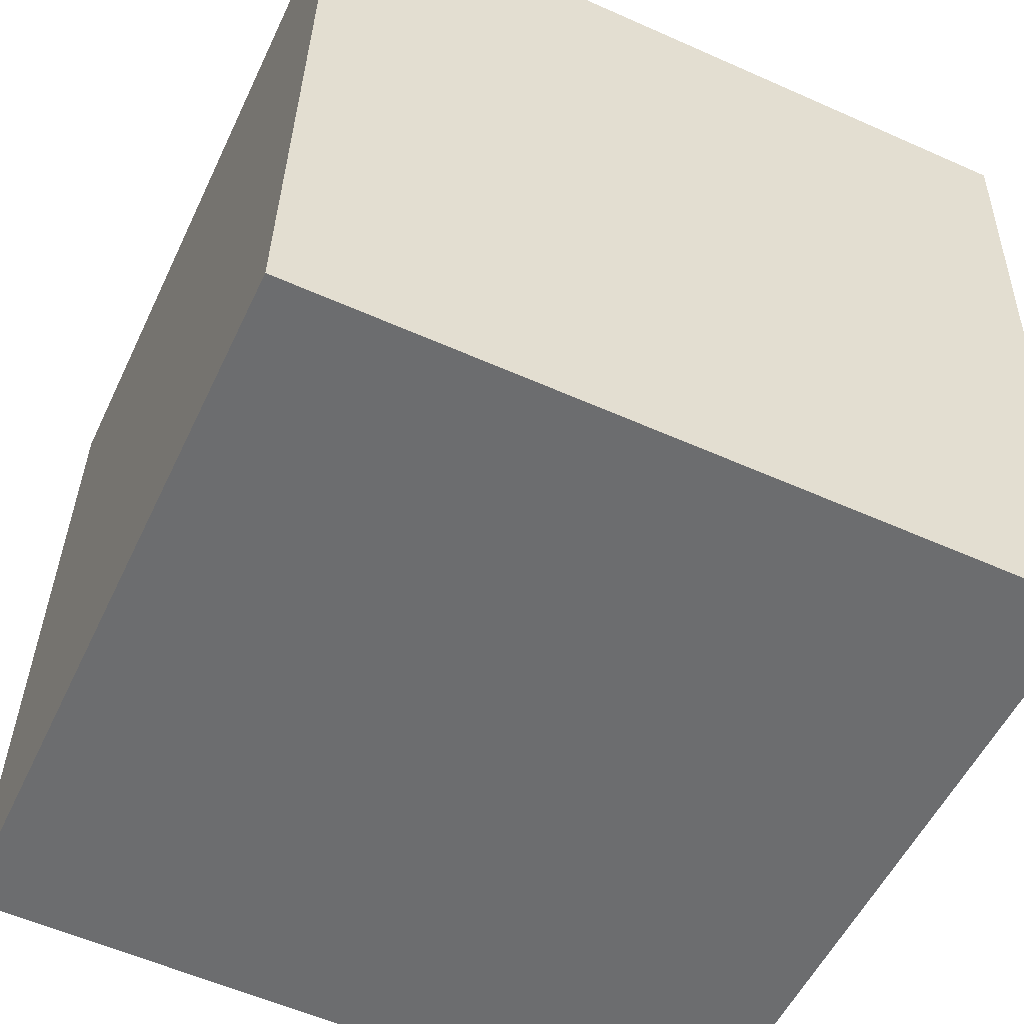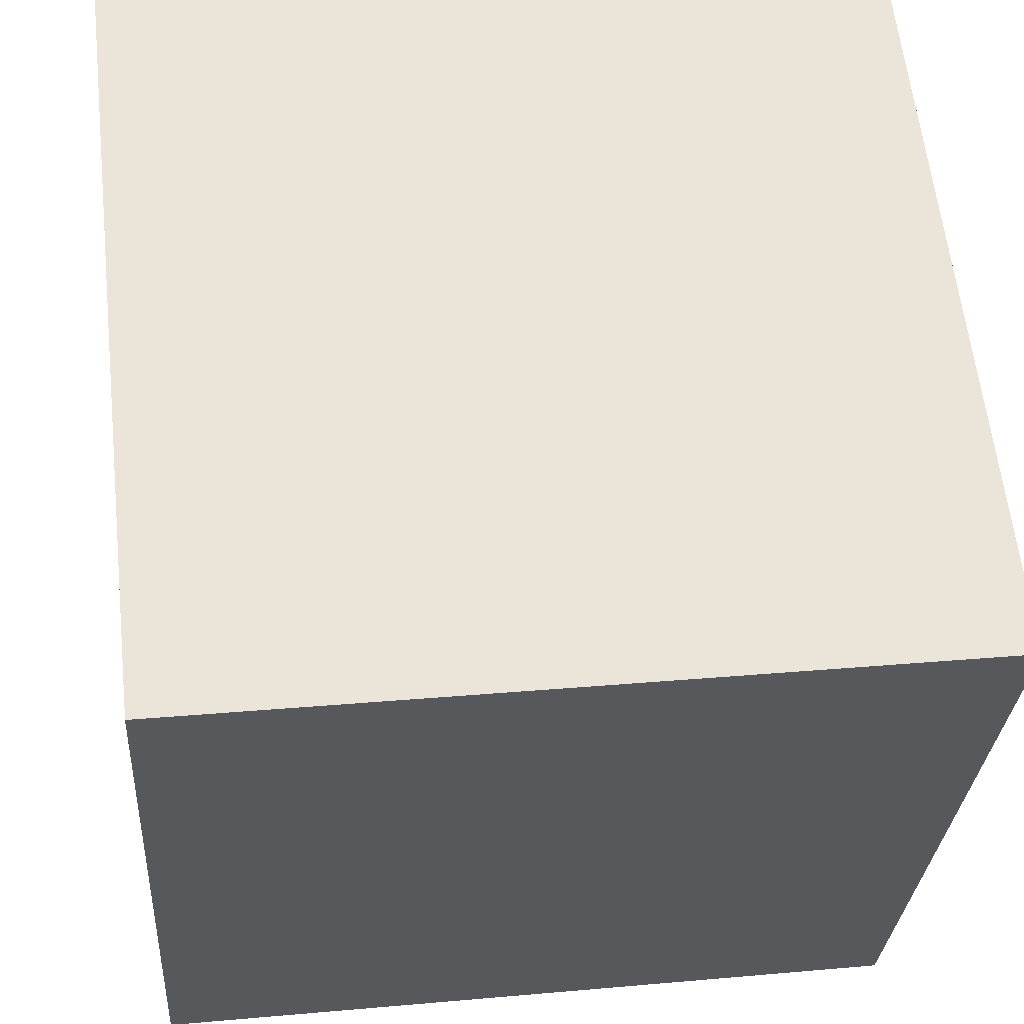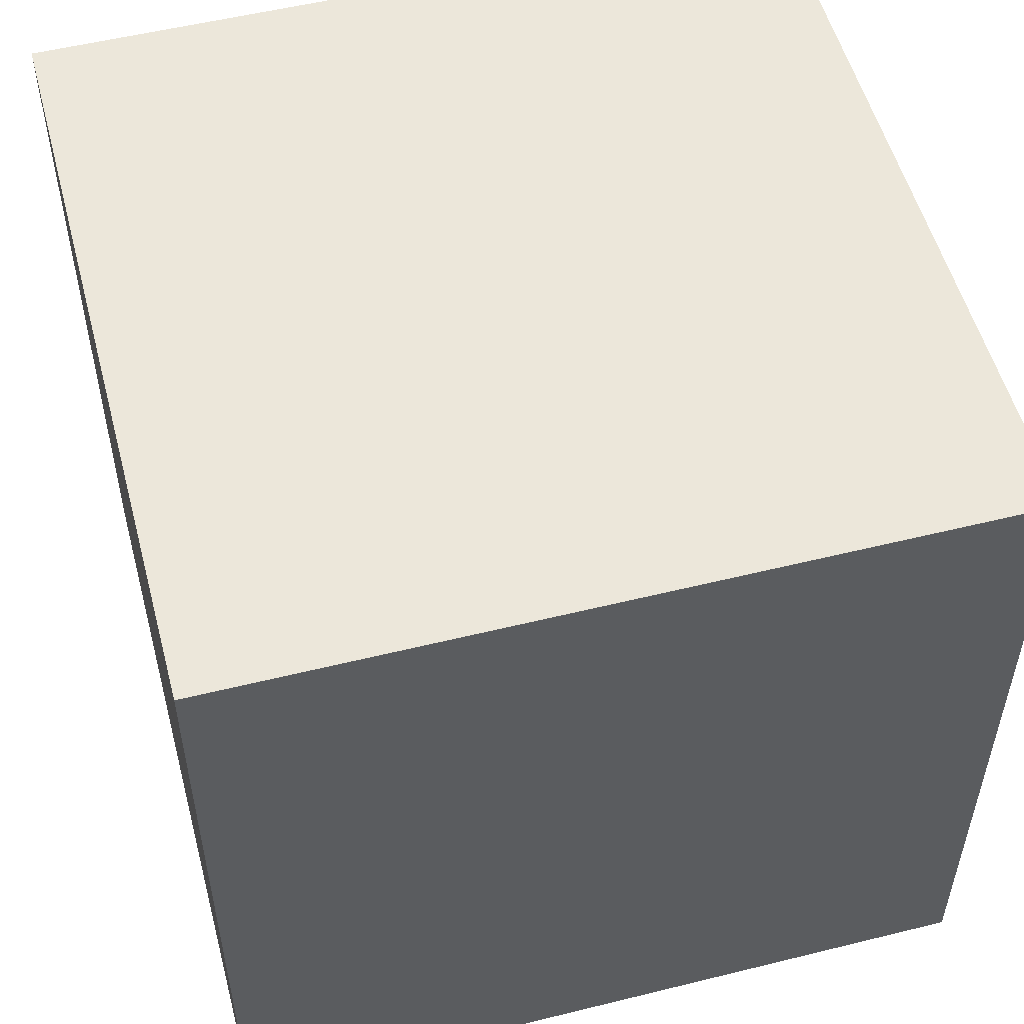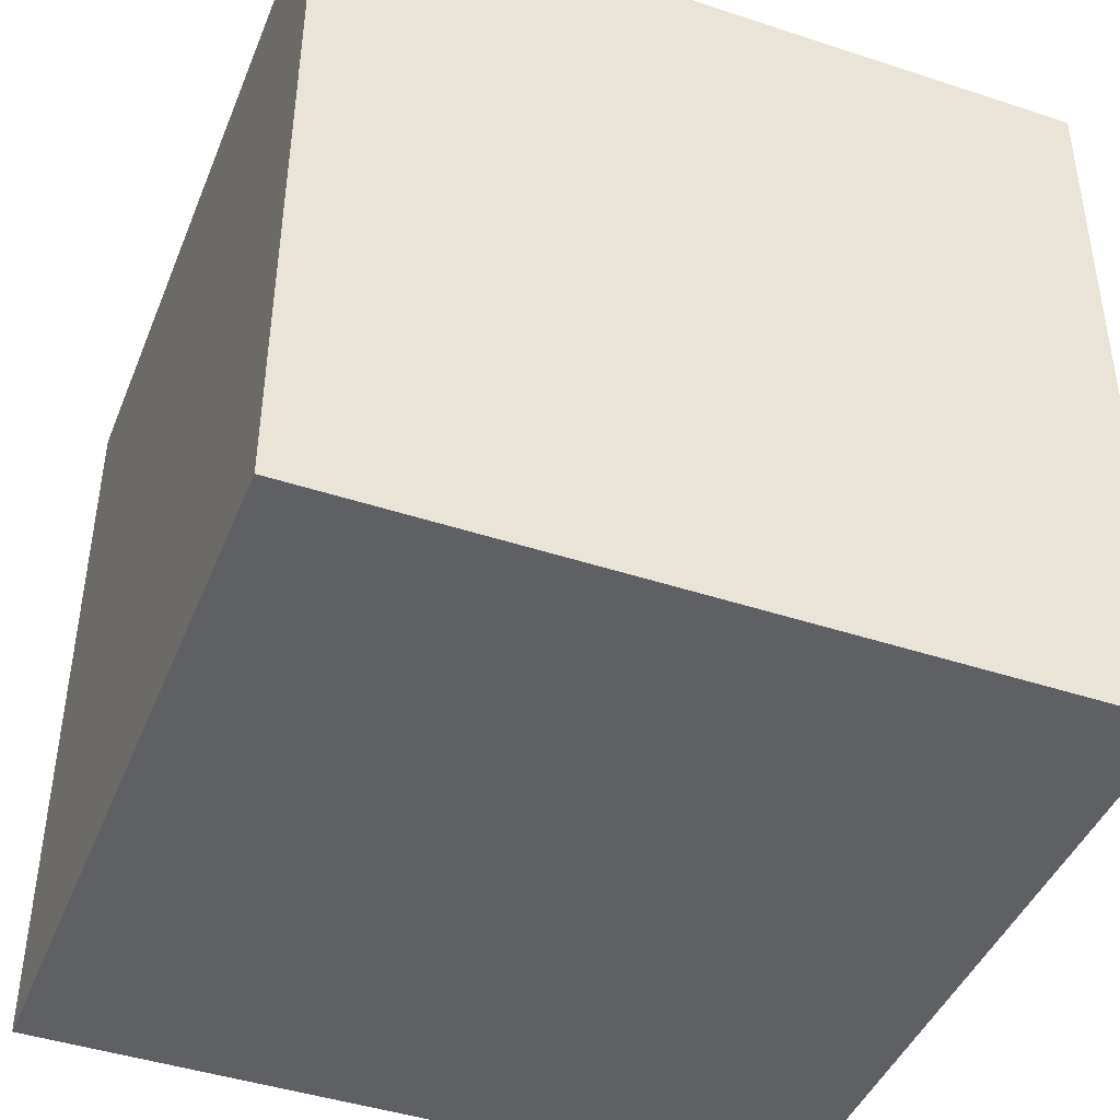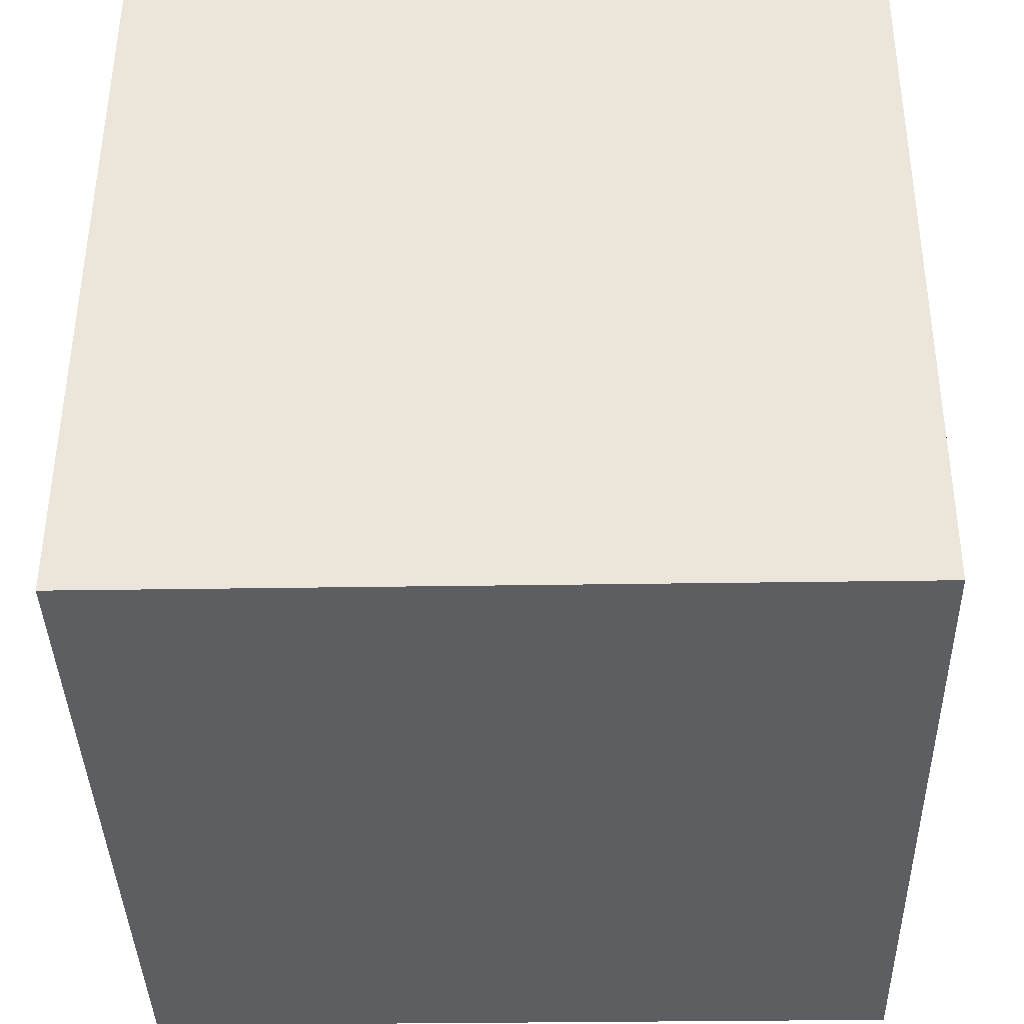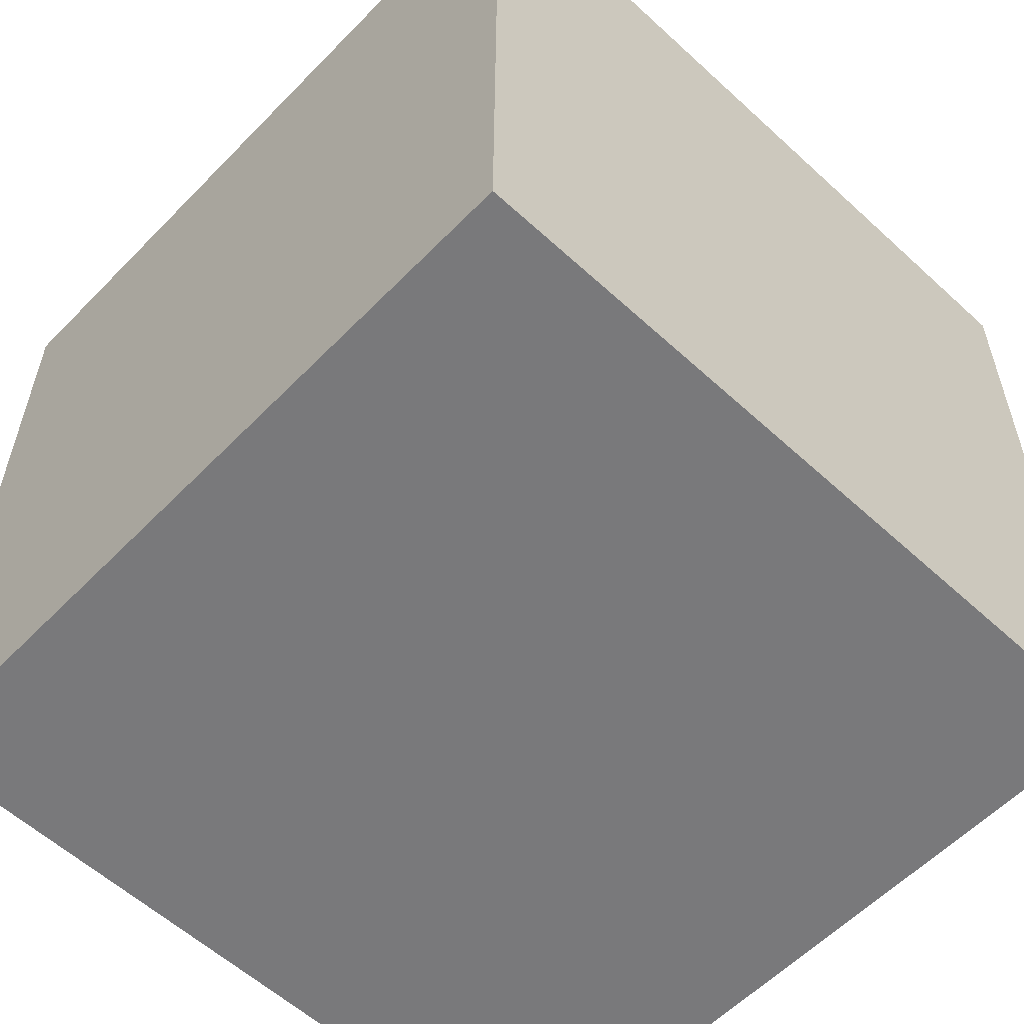
<metadata>
{"format":"obj","ext":"obj","renderer":"f3d","projection":"perspective","resolution":1024,"background":"white","views":[{"elev":-57.5,"azim":65.1,"up":"+Z"},{"elev":60.6,"azim":-6.3,"up":"+Z"},{"elev":53.6,"azim":-11.1,"up":"+Y"},{"elev":-43.3,"azim":-107.4,"up":"+Y"},{"elev":-38.6,"azim":-84.9,"up":"+Y"},{"elev":-58.1,"azim":-39.8,"up":"+Y"}]}
</metadata>
<code>
v -5.7 -4.953 -10.68
v -5.055 -4.996 -0.6968
v -5.698 5.047 -10.63
v -5.053 5.004 -0.6541
v 4.279 -4.953 -11.32
v 4.924 -4.995 -1.342
v 4.281 5.047 -11.28
v 4.926 5.005 -1.299
f 2 4 1
f 5 2 1
f 1 4 3
f 3 5 1
f 2 8 4
f 6 2 5
f 6 8 2
f 4 8 3
f 7 5 3
f 3 8 7
f 7 6 5
f 8 6 7

</code>
